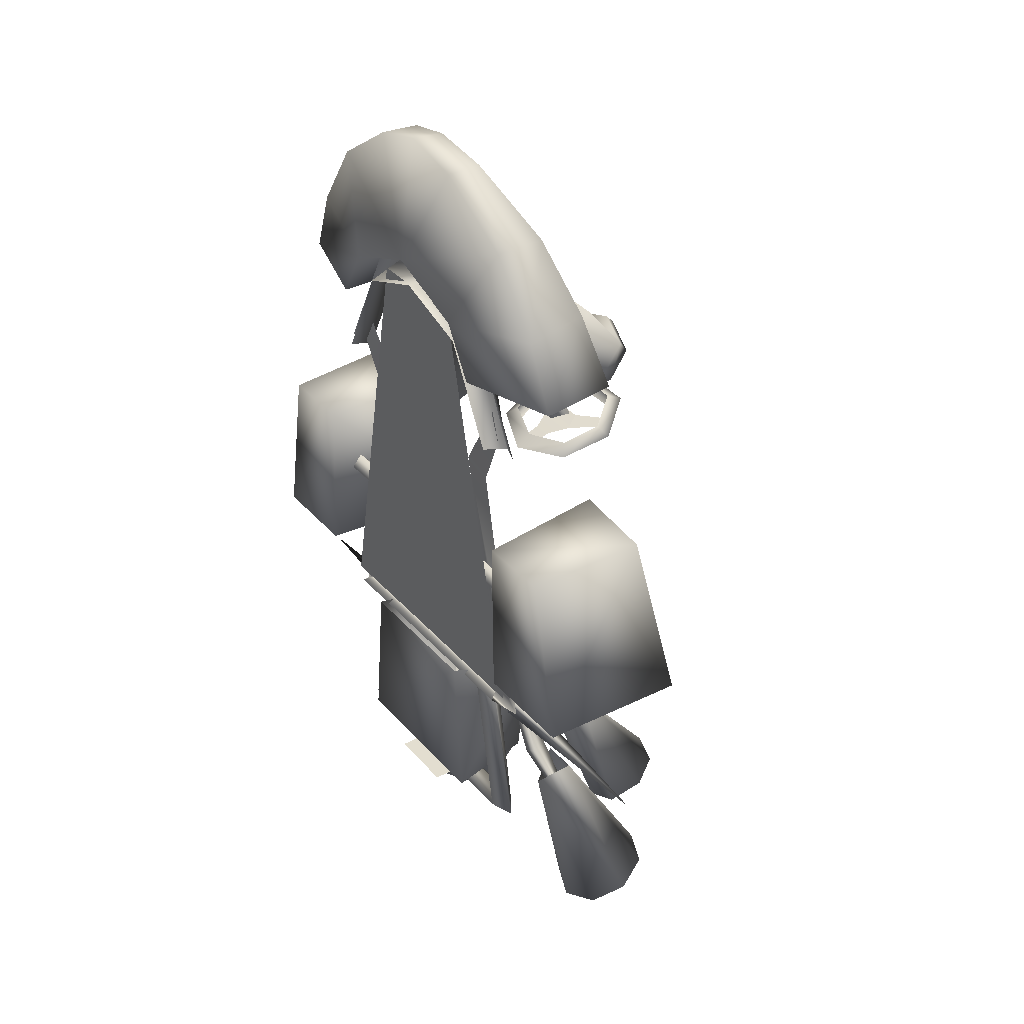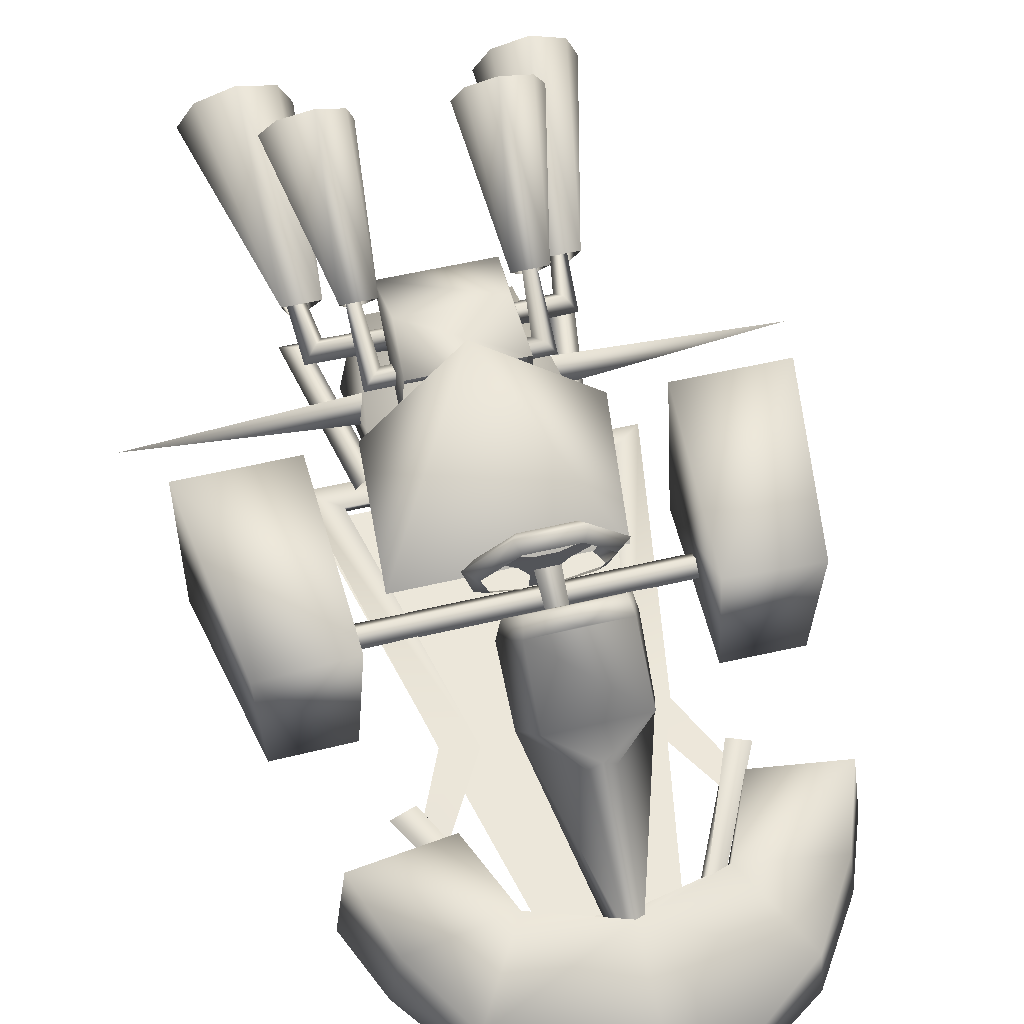
<metadata>
{"format":"obj","ext":"obj","renderer":"f3d","projection":"perspective","resolution":1024,"background":"white","views":[{"elev":35.7,"azim":54.7,"up":"+Z"},{"elev":52.4,"azim":-14.5,"up":"+Y"}]}
</metadata>
<code>
o F2_Item_Kart_Yoshi_S.001
v 0.1253 0.2502 -0.2643
v 0.1029 0.2371 -0.4822
v 0.1162 0.3725 -0.4973
v -0.1217 0.2521 -0.2709
v -0.1162 0.3725 -0.2528
v -0.1162 0.3725 -0.4973
v -0.1036 0.2371 -0.4822
v 0.1162 0.3725 -0.2528
v 0.1162 0.3725 -0.4973
v 0.108 0.4027 -0.3751
v 0.108 0.4027 -0.3751
v -0.108 0.4027 -0.3751
v 0.1162 0.3725 -0.2528
v -0.1162 0.3725 -0.2528
v 0.1162 0.3725 -0.4973
v -0.1162 0.3725 -0.4973
v 0.108 0.4027 -0.3751
v -0.108 0.4027 -0.3751
v -0.1162 0.3725 -0.4973
v -0.1162 0.3725 -0.2528
v -0.108 0.4027 -0.3751
v 0.000193 0.4609 0.5285
v -0.05344 0.1034 0.4313
v 0.000129 0.09224 0.7426
v 0.05382 0.1034 0.4313
v 0.000193 0.4609 0.5285
v 0.05382 0.1034 0.4313
v -0.05344 0.1034 0.4313
v 0.3076 0.3266 0.2656
v 0.5552 0.3827 -0.1255
v 0.3235 0.3954 -0.1159
v 0.3235 0.3954 -0.1159
v 0.3387 0.04688 -0.1036
v 0.3076 0.3266 0.2656
v 0.3243 0.05372 0.2529
v 0.5531 0.05322 -0.1127
v 0.4838 0.05344 0.2545
v 0.4975 0.3099 0.2641
v 0.5531 0.05322 -0.1127
v 0.4838 0.05344 0.2545
v 0.5552 0.3827 -0.1255
v 0.5531 0.05322 -0.1127
v 0.3235 0.3954 -0.1159
v 0.3387 0.04688 -0.1036
v 0.4838 0.05344 0.2545
v 0.4975 0.3099 0.2641
v 0.3243 0.05372 0.2529
v 0.3076 0.3266 0.2656
v -0.1714 0.2837 0.77
v -0.1721 0.05464 0.7411
v -0.2363 0.3142 0.6272
v -0.2363 0.05483 0.6293
v -0.1721 0.05464 0.7411
v -0.4446 0.1115 0.6357
v -0.2363 0.05483 0.6293
v -0.3681 0.2483 0.7837
v -0.4446 0.1115 0.6357
v -0.3886 0.1069 0.7765
v 0.1714 0.2837 0.77
v 0.4225 0.2806 0.633
v 0.2363 0.3142 0.6272
v 0.1714 0.2837 0.77
v 0.2363 0.3142 0.6272
v 0.1721 0.05464 0.7411
v 0.2363 0.05483 0.6293
v 0.2749 0.2146 0.9252
v 0.3886 0.1069 0.7765
v 0.3681 0.2483 0.7837
v 0.4446 0.1115 0.6357
v -0.12 0.09618 1.04
v 0 0.1628 1.065
v -0.1145 0.1749 1.036
v -0.2363 0.3142 0.6272
v -0.4225 0.2806 0.633
v -0.1714 0.2837 0.77
v 0 0.09238 1.073
v 0 0.05464 0.8071
v 0.1215 0.09618 1.04
v 0 0.05464 0.8071
v 0 0.2685 0.8217
v 0.3886 0.1069 0.7765
v 0.1721 0.05464 0.7411
v 0.4446 0.1115 0.6357
v 0.1215 0.09618 1.04
v 0.2839 0.1022 0.9317
v 0.1145 0.1749 1.036
v -0.2749 0.2146 0.9252
v 0 0.2685 0.8217
v -0.12 0.09618 1.04
v 0.2363 0.05483 0.6293
v -0.3886 0.1069 0.7765
v 0 0.09238 1.073
v -0.2809 0.1022 0.9315
v -0.2749 0.2146 0.9252
v -0.2809 0.1022 0.9315
v 0.2839 0.1022 0.9317
v 0.2839 0.1022 0.9317
v -0.2809 0.1022 0.9315
v -0.1721 0.05464 0.7411
v -0.2809 0.1022 0.9315
v 0.2839 0.1022 0.9317
v 0.1721 0.05464 0.7411
v 0.4446 0.1115 0.6357
v 0.2363 0.05483 0.6293
v 0.4225 0.2806 0.633
v 0.2363 0.3142 0.6272
v 0.2749 0.2146 0.9252
v 0.342 0.123 0.1138
v 0.342 0.1459 0.08577
v -0.342 0.123 0.114
v -0.342 0.1459 0.08577
v 0.342 0.1229 0.05799
v -0.342 0.1229 0.05799
v 0.342 0.1018 0.08492
v -0.342 0.1018 0.08492
v -0.1485 0.249 -0.5292
v -0.1867 0.249 -0.2587
v 0.1497 0.249 -0.5292
v -0.1574 0.05973 -0.1985
v -0.1867 0.249 -0.2587
v -0.1868 0.05535 -0.5293
v 0.1879 0.249 -0.2587
v 0.188 0.05535 -0.5293
v 0.1497 0.249 -0.5292
v -0.1868 0.05535 -0.5293
v -0.1485 0.249 -0.5292
v 0.1497 0.249 -0.5292
v -0.1485 0.249 -0.5292
v 0.1497 0.249 -0.5292
v -0.1867 0.249 -0.2587
v 0.1879 0.249 -0.2587
v -0.1207 0.1939 -0.3141
v -0.6234 0.2132 -0.3497
v -0.1207 0.1936 -0.3849
v -0.6234 0.2132 -0.3497
v -0.1207 0.2491 -0.3504
v 0.1207 0.1939 -0.3141
v 0.1207 0.1948 -0.3844
v 0.6251 0.2133 -0.3497
v 0.6251 0.2133 -0.3497
v 0.1207 0.2491 -0.3504
v 0.09473 0.339 -0.3525
v 0.096 0.3709 -0.3768
v -0.2597 0.2222 -0.4604
v -0.2338 0.2647 -0.4678
v 0.096 0.3709 -0.3768
v -0.2188 0.2489 -0.4925
v 0.09473 0.339 -0.3525
v -0.2309 0.2157 -0.4743
v 0.096 0.3709 -0.3768
v 0.09473 0.339 -0.3525
v -0.2867 0.3893 -0.8742
v -0.2829 0.2967 -0.9783
v -0.203 0.3304 -0.9695
v -0.2574 0.2316 -0.5656
v -0.1687 0.4117 -0.9401
v -0.2 0.4931 -0.9073
v -0.2058 0.3059 -0.5336
v -0.2787 0.5268 -0.8903
v -0.3929 0.4117 -0.9285
v -0.3616 0.3304 -0.9613
v -0.2574 0.2316 -0.5656
v -0.2821 0.3059 -0.5336
v -0.3586 0.4931 -0.8991
v -0.2829 0.2967 -0.9783
v -0.3616 0.3304 -0.9613
v -0.203 0.3304 -0.9695
v 0.1155 0.08906 0.7273
v -0.1155 0.08906 0.7273
v -2.9e-05 0.09559 -0.1968
v 0.3069 0.09559 -0.198
v -0.3068 0.09559 -0.198
v -0.2201 0.1264 -0.2287
v -0.1936 0.1559 -0.2273
v -0.2869 0.1309 -0.594
v -0.2571 0.1512 -0.5678
v -0.1705 0.1352 -0.2282
v -0.2273 0.1338 -0.543
v -0.1936 0.09861 -0.2277
v -0.2571 0.09795 -0.5678
v 0.1937 0.1556 -0.2273
v 0.2196 0.1264 -0.2286
v 0.2558 0.1512 -0.5678
v 0.2856 0.1309 -0.594
v 0.1721 0.1351 -0.2281
v 0.226 0.1338 -0.543
v 0.1937 0.09897 -0.2278
v 0.2558 0.09795 -0.5678
v -0.2869 0.1309 -0.594
v 0.2856 0.1309 -0.594
v -0.1156 0.3977 0.5166
v -0.01369 0.2294 0.8256
v -0.02266 0.3932 0.6143
v -0.09209 0.4787 0.5875
v -0.09101 0.5745 0.4709
v -0.1156 0.3977 0.5166
v -0.1185 0.4885 0.403
v 0.09038 0.5745 0.4709
v 0.1179 0.4882 0.4029
v 0.1068 0.5361 0.3971
v 0.09154 0.4787 0.5875
v 5.7e-05 0.4103 0.6173
v 0.02541 0.3932 0.6142
v -0.09209 0.4787 0.5875
v 0.09154 0.4787 0.5875
v 0.115 0.3977 0.5166
v 0.09038 0.5745 0.4709
v 0.1179 0.4882 0.4029
v -0.1185 0.4885 0.403
v -0.09101 0.5745 0.4709
v -0.1075 0.5361 0.3972
v 0.1179 0.4882 0.4029
v 0.115 0.3977 0.5166
v -0.1185 0.4885 0.403
v -0.1156 0.3977 0.5166
v -0.1156 0.3977 0.5166
v 0.115 0.3977 0.5166
v -7e-05 0.08939 0.8361
v 0.115 0.3977 0.5166
v 0.01315 0.2294 0.8256
v -0.01369 0.2294 0.8256
v 0.01315 0.2294 0.8256
v 0.08288 0.5978 0.4409
v -0.08352 0.5973 0.4408
v 0.000257 0.622 0.4685
v -0.000357 0.6042 0.4889
v -0.09101 0.5745 0.4709
v 0.09038 0.5745 0.4709
v 0.09038 0.5745 0.4709
v -0.09101 0.5745 0.4709
v 0.09154 0.4787 0.5875
v -0.09209 0.4787 0.5875
v -7e-05 0.08939 0.8361
v -7e-05 0.08939 0.8361
v -0.4975 0.3099 0.2641
v -0.3076 0.3266 0.2656
v -0.5552 0.3827 -0.1255
v -0.3387 0.04688 -0.1036
v -0.3235 0.3954 -0.1159
v -0.3243 0.05372 0.2529
v -0.3076 0.3266 0.2656
v -0.5531 0.05322 -0.1127
v -0.4838 0.05344 0.2545
v -0.4838 0.05344 0.2545
v -0.5531 0.05322 -0.1127
v -0.3076 0.3266 0.2656
v -0.4975 0.3099 0.2641
v -0.3243 0.05372 0.2529
v -0.4838 0.05344 0.2545
v 0.2203 0.1565 0.03376
v 0.2203 0.3668 -0.1431
v -0.0012 0.4436 -0.2569
v -0.2226 0.1565 0.03376
v -0.2227 0.3668 -0.1431
v -0.2227 0.3668 -0.1431
v -0.0012 0.4436 -0.2569
v -0.1288 0.2395 -0.2487
v 0.1264 0.2395 -0.2487
v 0.2203 0.3668 -0.1431
v 0.1952 0.1219 -0.0866
v 0.2203 0.3668 -0.1431
v 0.2203 0.1565 0.03376
v -0.192 0.1219 -0.0866
v -0.2226 0.1565 0.03376
v -0.2227 0.3668 -0.1431
v -0.1136 0.4 0.2402
v -0.09137 0.4186 0.2609
v -0.1416 0.5071 0.2719
v -0.1139 0.4962 0.2891
v -0.1416 0.5071 0.2719
v -0.1139 0.4962 0.2891
v -0.06304 0.6021 0.2999
v -0.05071 0.5723 0.3115
v -0.06304 0.6021 0.2999
v -0.05071 0.5723 0.3115
v 0.06304 0.6021 0.2999
v 0.05071 0.5723 0.3115
v 0.06304 0.6021 0.2999
v 0.05071 0.5723 0.3115
v 0.1416 0.5071 0.2719
v 0.1139 0.4962 0.2891
v 0.1416 0.5071 0.2719
v 0.1139 0.4962 0.2891
v 0.1136 0.4 0.2402
v 0.09137 0.4186 0.2609
v 0.1136 0.4 0.2402
v 0.09137 0.4186 0.2609
v 0 0.3521 0.2242
v 0 0.3856 0.2488
v 0 0.3521 0.2242
v 0 0.3856 0.2488
v -0.1136 0.4 0.2402
v -0.09137 0.4186 0.2609
v -0.09137 0.4294 0.2294
v -0.1139 0.5058 0.2515
v -0.1139 0.5058 0.2515
v -0.05071 0.5819 0.2739
v -0.05071 0.5819 0.2739
v 0.05071 0.5819 0.2739
v 0.05071 0.5819 0.2739
v 0.1139 0.5058 0.2515
v 0.1139 0.5058 0.2515
v 0.09137 0.4294 0.2294
v 0.04326 0.4655 0.2577
v -0.04326 0.4655 0.2577
v 0.02163 0.502 0.2687
v -0.02163 0.502 0.2687
v 0.02309 0.4845 0.281
v -0.02309 0.4845 0.281
v 0 0.2456 0.7508
v 0 0.4455 0.2693
v -0.07452 0.2213 -0.5984
v 0.07565 0.2213 -0.5984
v -0.07452 0.05828 -0.5984
v 0.07475 0.05828 -0.5984
v -0.3235 0.3954 -0.1159
v -0.1393 0.3114 -0.3477
v -0.1611 0.3227 -0.316
v 0.1393 0.3114 -0.3477
v 0.1611 0.3227 -0.316
v -0.1503 0.2748 -0.3344
v 0.1503 0.2748 -0.3344
v -0.1789 0.2939 -0.3107
v 0.1789 0.2939 -0.3107
v -0.1735 0.5192 -0.7185
v -0.1789 0.2939 -0.3107
v -0.1838 0.4553 -0.7863
v -0.1187 0.4758 -0.7769
v -0.1641 0.3461 -0.4625
v -0.08865 0.5338 -0.7462
v -0.1077 0.5955 -0.7124
v -0.1213 0.3998 -0.4289
v -0.1676 0.6246 -0.6951
v -0.193 0.4054 -0.4242
v -0.2677 0.5461 -0.7352
v -0.248 0.4844 -0.7691
v -0.1641 0.3461 -0.4625
v -0.2365 0.6042 -0.7046
v -0.1077 0.5955 -0.7124
v -0.2365 0.6042 -0.7046
v -0.1676 0.6246 -0.6951
v -0.2478 0.1242 -0.1968
v -0.3178 0.1234 -0.2511
v -0.1353 0.124 0.3611
v -0.2039 0.1229 0.3447
v -0.3178 0.1234 -0.2511
v 0.3178 0.1234 -0.2511
v 0.2478 0.1242 -0.1968
v -0.2775 0.08406 -0.217
v 0.2775 0.08406 -0.217
v -0.2478 0.1242 -0.1968
v 0.2478 0.1242 -0.1968
v -0.2378 0.1177 0.5371
v -0.2615 0.1154 0.4712
v -0.1573 0.1543 0.7115
v -0.2677 0.1341 0.4524
v -0.1717 0.1155 0.7411
v -0.3155 0.1152 0.4586
v 0 0.115 0.8014
v 0 0.07106 0.743
v -0.1573 0.0749 0.6816
v 0 0.1593 0.749
v -0.2619 0.07691 0.4687
v 0.1353 0.124 0.3611
v 0.3178 0.1234 -0.2511
v 0.2039 0.1229 0.3447
v 0.2378 0.1177 0.5371
v 0.2615 0.1154 0.4712
v 0.1573 0.1543 0.7115
v 0.1717 0.1155 0.7411
v 0.2677 0.1341 0.4524
v 0.3155 0.1152 0.4586
v 0.1573 0.0749 0.6816
v 0.2619 0.07691 0.4687
v -0.2363 0.05483 0.6293
v -0.4446 0.1115 0.6357
v -0.2363 0.3142 0.6272
v -0.4225 0.2806 0.633
v -0.1838 0.4553 -0.7863
v -0.248 0.4844 -0.7691
v -0.1187 0.4758 -0.7769
v -0.08865 0.5338 -0.7462
v -0.2677 0.5461 -0.7352
v -0.2 0.4931 -0.9073
v -0.3586 0.4931 -0.8991
v -0.2787 0.5268 -0.8903
v -0.1687 0.4117 -0.9401
v -0.3929 0.4117 -0.9285
v -0.3387 0.04688 -0.1036
v -0.5531 0.05322 -0.1127
v -0.3235 0.3954 -0.1159
v -0.5552 0.3827 -0.1255
v -0.09473 0.339 -0.3525
v 0.2597 0.2222 -0.4604
v -0.096 0.3709 -0.3768
v 0.2338 0.2647 -0.4678
v -0.096 0.3709 -0.3768
v 0.2188 0.2489 -0.4925
v -0.09473 0.339 -0.3525
v 0.2309 0.2157 -0.4743
v -0.096 0.3709 -0.3768
v -0.09473 0.339 -0.3525
v 0.2854 0.3886 -0.8731
v 0.2828 0.3066 -0.9753
v 0.2574 0.2316 -0.5656
v 0.2097 0.3374 -0.9672
v 0.1784 0.4117 -0.9403
v 0.2058 0.3059 -0.5336
v 0.207 0.4861 -0.9103
v 0.2789 0.5169 -0.8948
v 0.3833 0.4117 -0.9297
v 0.2574 0.2316 -0.5656
v 0.3547 0.3374 -0.9597
v 0.2821 0.3059 -0.5336
v 0.3519 0.4861 -0.9028
v 0.2828 0.3066 -0.9753
v 0.2097 0.3374 -0.9672
v 0.3547 0.3374 -0.9597
v 0.1741 0.522 -0.7215
v 0.1789 0.2939 -0.3107
v 0.1837 0.4568 -0.7855
v 0.1641 0.3461 -0.4625
v 0.1198 0.4769 -0.7762
v 0.09025 0.5339 -0.7461
v 0.1213 0.3998 -0.4289
v 0.109 0.5945 -0.7129
v 0.1678 0.6231 -0.696
v 0.2467 0.4725 -0.7686
v 0.193 0.4054 -0.4242
v 0.1641 0.3461 -0.4625
v 0.2661 0.546 -0.7353
v 0.2355 0.603 -0.7052
v 0.109 0.5945 -0.7129
v 0.1678 0.6231 -0.696
v 0.2355 0.603 -0.7052
v 0.1837 0.4568 -0.7855
v 0.1198 0.4769 -0.7762
v 0.2467 0.4725 -0.7686
v 0.09025 0.5339 -0.7461
v 0.2661 0.546 -0.7353
v 0.207 0.4861 -0.9103
v 0.2789 0.5169 -0.8948
v 0.3519 0.4861 -0.9028
v 0.1784 0.4117 -0.9403
v 0.3833 0.4117 -0.9297
v 0.188 0.05535 -0.5293
v 0.1586 0.05973 -0.1985
v -0.1868 0.05535 -0.5293
v -0.1574 0.05973 -0.1985
v 0.188 0.05535 -0.5293
v 0.1714 0.2837 0.77
v -0.1714 0.2837 0.77
v 0.1586 0.05973 -0.1985
v 0.1013 0.5217 0.2728
v 0.04326 0.4655 0.2577
v 0.02163 0.502 0.2687
v -0.02163 0.502 0.2687
v -0.04326 0.4655 0.2577
v -0.1007 0.5209 0.2731
v 0.02002 0.4243 0.2469
v 0.01705 0.3658 0.2273
v -0.01705 0.3658 0.2273
v 0.04326 0.4655 0.2577
v 0.1013 0.5217 0.2728
v 0.02163 0.502 0.2687
v 0.0883 0.5437 0.2795
v -0.08761 0.543 0.2797
v -0.02002 0.4243 0.2469
v 0.1162 0.3725 -0.2528
v -0.02002 0.4243 0.2469
v 0.02002 0.4243 0.2469
f 1 2 3
f 469 1 3
f 3 2 6
f 2 7 6
f 7 4 6
f 4 5 6
f 8 9 10
f 11 12 13
f 12 14 13
f 15 16 17
f 16 18 17
f 19 20 21
f 22 23 24
f 22 24 25
f 26 27 28
f 29 30 31
f 38 30 29
f 30 38 39
f 38 40 39
f 32 33 34
f 33 35 34
f 33 36 35
f 36 37 35
f 41 42 43
f 42 44 43
f 45 46 47
f 46 48 47
f 49 50 51
f 50 49 79
f 49 80 79
f 79 80 64
f 80 62 64
f 62 63 64
f 63 65 64
f 50 52 51
f 53 54 55
f 91 54 53
f 100 91 53
f 56 57 58
f 56 74 57
f 75 74 56
f 73 74 75
f 75 56 94
f 58 94 56
f 95 94 58
f 59 60 61
f 68 60 59
f 68 69 60
f 67 69 68
f 66 67 68
f 68 59 66
f 96 67 66
f 70 71 72
f 92 71 70
f 71 92 86
f 86 88 71
f 107 88 86
f 88 107 451
f 87 72 88
f 93 72 87
f 70 72 93
f 88 72 71
f 88 452 87
f 76 77 78
f 76 89 77
f 77 89 98
f 77 98 99
f 101 77 102
f 78 77 101
f 81 82 83
f 97 82 81
f 83 82 90
f 84 85 86
f 86 92 84
f 86 85 107
f 103 104 105
f 104 106 105
f 108 109 110
f 108 110 115
f 114 108 115
f 114 115 113
f 112 114 113
f 112 113 111
f 109 112 111
f 109 111 110
f 116 117 118
f 119 120 121
f 120 128 121
f 122 123 124
f 122 453 123
f 125 126 127
f 125 127 450
f 129 130 131
f 132 133 134
f 135 132 136
f 135 136 134
f 137 138 139
f 140 141 137
f 140 138 141
f 142 143 144
f 143 145 144
f 152 144 145
f 152 149 144
f 152 147 149
f 152 145 147
f 146 147 145
f 150 151 147
f 151 149 147
f 148 144 149
f 153 154 155
f 156 155 154
f 156 158 155
f 156 157 158
f 159 158 157
f 159 163 158
f 159 164 163
f 160 163 164
f 160 162 163
f 160 161 162
f 153 162 161
f 165 166 167
f 167 166 387
f 166 388 387
f 387 388 384
f 388 385 384
f 384 385 386
f 168 169 170
f 168 170 171
f 170 169 172
f 173 174 175
f 173 175 180
f 179 173 180
f 177 179 180
f 178 177 180
f 177 178 176
f 174 177 176
f 174 176 175
f 176 183 189
f 186 183 176
f 181 183 186
f 181 182 183
f 182 184 183
f 182 187 184
f 187 188 184
f 188 187 186
f 188 186 178
f 180 188 178
f 190 188 180
f 189 190 180
f 183 190 189
f 185 181 186
f 187 185 186
f 178 186 176
f 191 192 193
f 191 193 204
f 202 204 193
f 201 204 202
f 201 202 203
f 203 219 201
f 219 203 220
f 219 220 234
f 194 195 196
f 195 197 196
f 198 199 200
f 198 200 223
f 226 198 223
f 225 226 223
f 223 224 225
f 211 224 223
f 211 210 224
f 209 210 211
f 209 211 199
f 211 200 199
f 200 211 223
f 205 206 207
f 206 208 207
f 212 213 214
f 213 215 214
f 216 217 218
f 202 221 222
f 202 222 203
f 202 193 221
f 225 224 226
f 224 210 226
f 227 228 226
f 229 230 231
f 230 232 231
f 191 233 192
f 235 236 237
f 235 237 244
f 237 245 244
f 237 236 316
f 238 239 240
f 238 240 242
f 240 243 242
f 239 241 240
f 246 247 248
f 247 249 248
f 250 251 252
f 250 252 253
f 253 252 254
f 255 256 257
f 255 257 263
f 257 256 258
f 258 256 259
f 260 258 259
f 260 261 262
f 264 265 263
f 266 267 268
f 266 268 295
f 294 266 295
f 267 269 268
f 270 271 272
f 270 272 297
f 296 270 297
f 271 273 272
f 274 275 276
f 274 276 299
f 298 274 299
f 275 277 276
f 278 279 280
f 278 280 301
f 300 278 301
f 279 281 280
f 282 283 284
f 282 284 303
f 302 282 303
f 283 285 284
f 286 287 288
f 287 289 288
f 290 291 292
f 291 293 292
f 304 305 306
f 305 304 471
f 470 305 471
f 305 307 306
f 308 309 310
f 311 308 310
f 309 311 310
f 312 313 314
f 313 315 314
f 317 318 319
f 317 319 322
f 321 317 322
f 321 322 324
f 323 321 324
f 323 324 320
f 318 323 320
f 318 320 319
f 319 320 419
f 322 319 419
f 419 420 322
f 324 419 320
f 321 325 317
f 325 321 326
f 323 318 325
f 317 325 318
f 327 328 329
f 328 332 329
f 328 330 332
f 330 331 332
f 333 332 331
f 333 334 332
f 333 338 334
f 335 334 338
f 334 335 336
f 334 336 337
f 327 337 336
f 339 340 341
f 383 340 339
f 382 383 339
f 380 383 382
f 381 380 382
f 379 380 381
f 342 343 344
f 343 345 344
f 344 345 354
f 353 344 354
f 346 342 347
f 346 347 350
f 349 346 350
f 349 350 352
f 351 349 352
f 342 348 347
f 348 364 365
f 364 366 365
f 368 366 364
f 367 368 364
f 355 356 357
f 359 355 357
f 362 355 359
f 361 355 362
f 360 361 362
f 360 362 369
f 373 360 369
f 373 369 374
f 369 371 374
f 369 370 371
f 369 359 370
f 362 359 369
f 356 358 357
f 363 356 361
f 356 355 361
f 370 372 371
f 375 376 377
f 376 378 377
f 389 390 391
f 390 392 391
f 393 394 395
f 394 396 395
f 403 396 394
f 403 394 400
f 403 400 398
f 403 398 396
f 397 396 398
f 401 398 402
f 398 400 402
f 399 400 394
f 404 405 406
f 407 406 405
f 407 405 408
f 407 408 409
f 410 409 408
f 410 408 414
f 410 414 415
f 411 415 414
f 411 414 412
f 411 412 413
f 404 413 412
f 416 417 418
f 417 444 418
f 444 445 418
f 444 441 445
f 441 443 445
f 441 442 443
f 421 422 423
f 425 423 422
f 425 424 423
f 424 425 426
f 427 426 425
f 427 425 429
f 427 429 432
f 431 432 429
f 428 431 429
f 428 429 430
f 421 428 430
f 433 434 435
f 433 435 440
f 439 433 440
f 439 440 438
f 437 439 438
f 436 437 438
f 446 447 448
f 447 449 448
f 454 455 456
f 457 458 459
f 467 457 459
f 460 461 462
f 462 468 460
f 463 464 465
f 464 466 465

</code>
